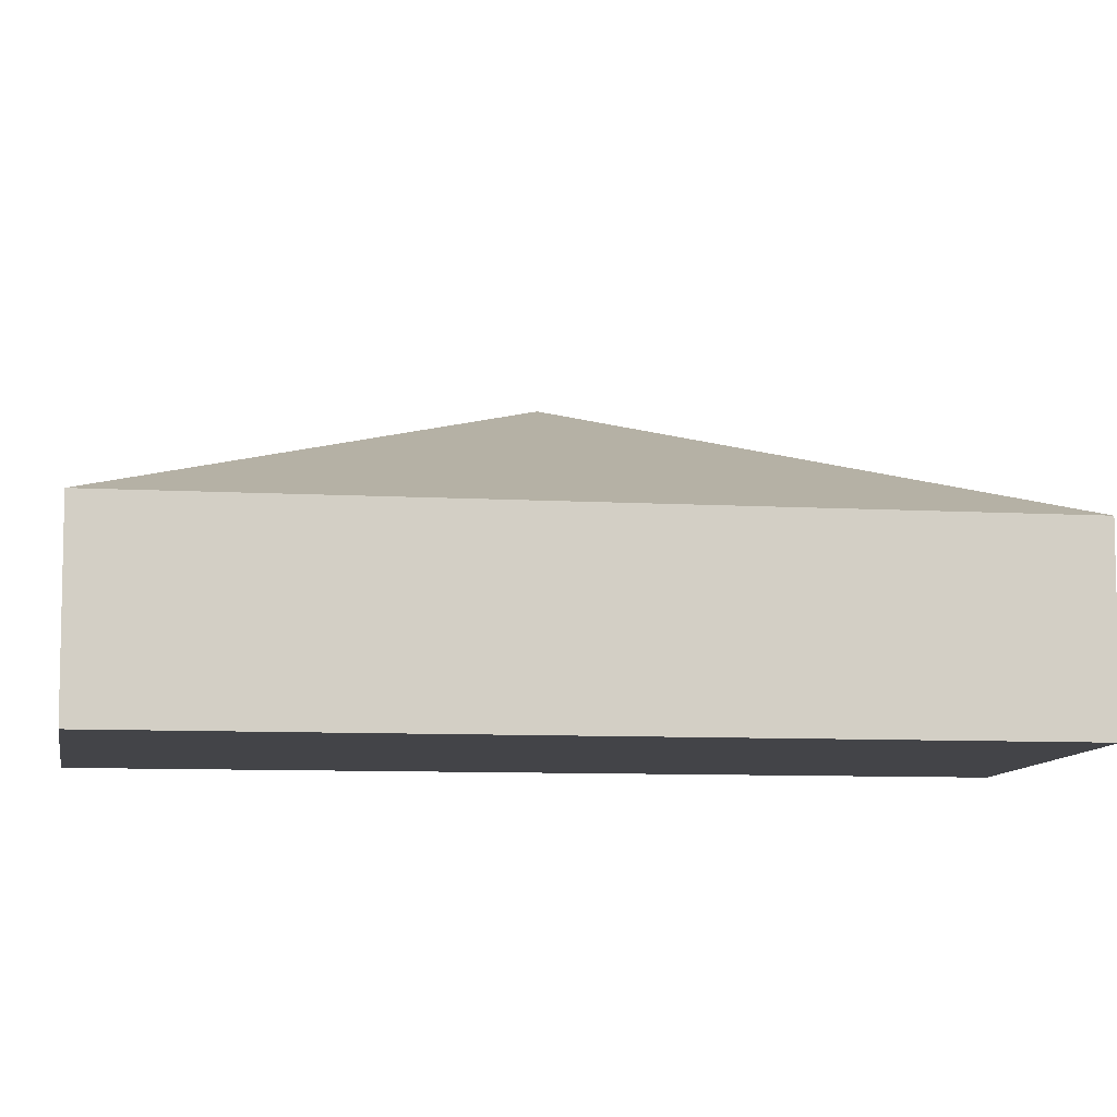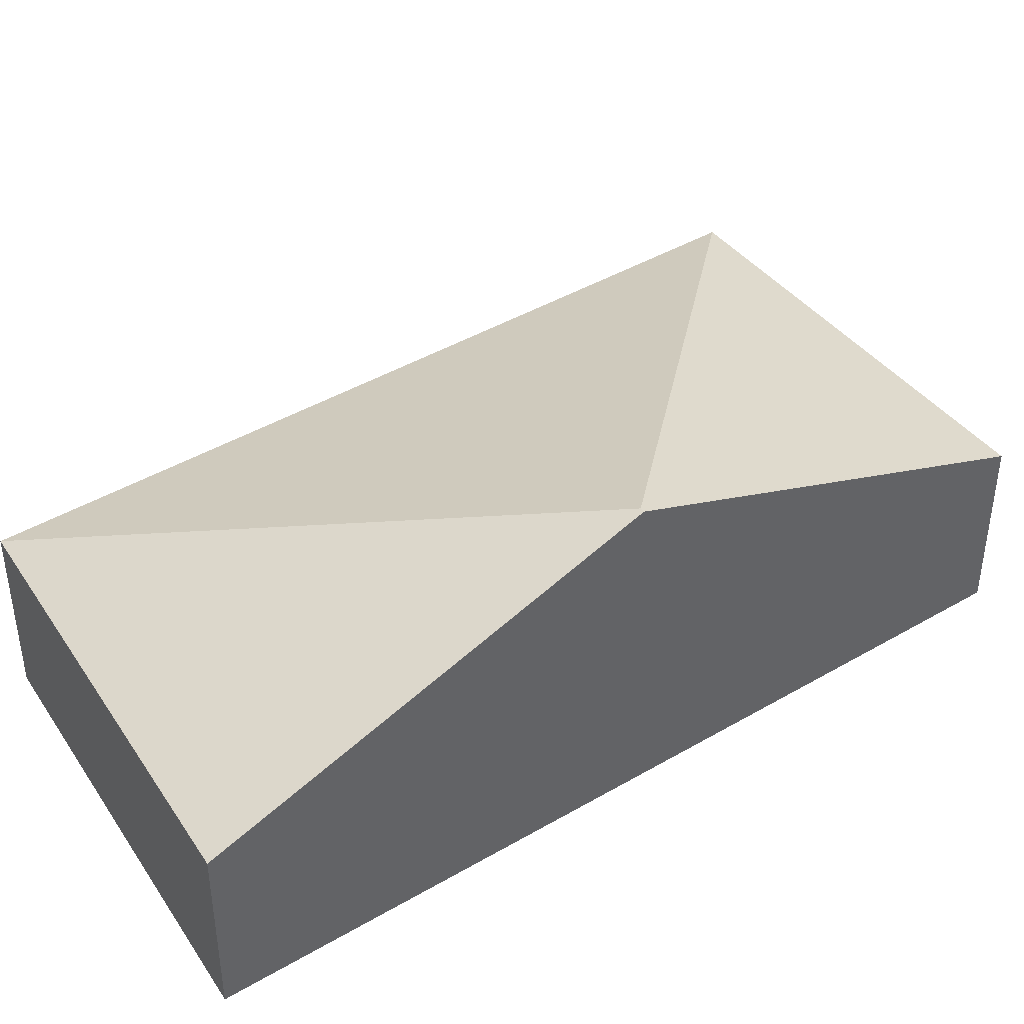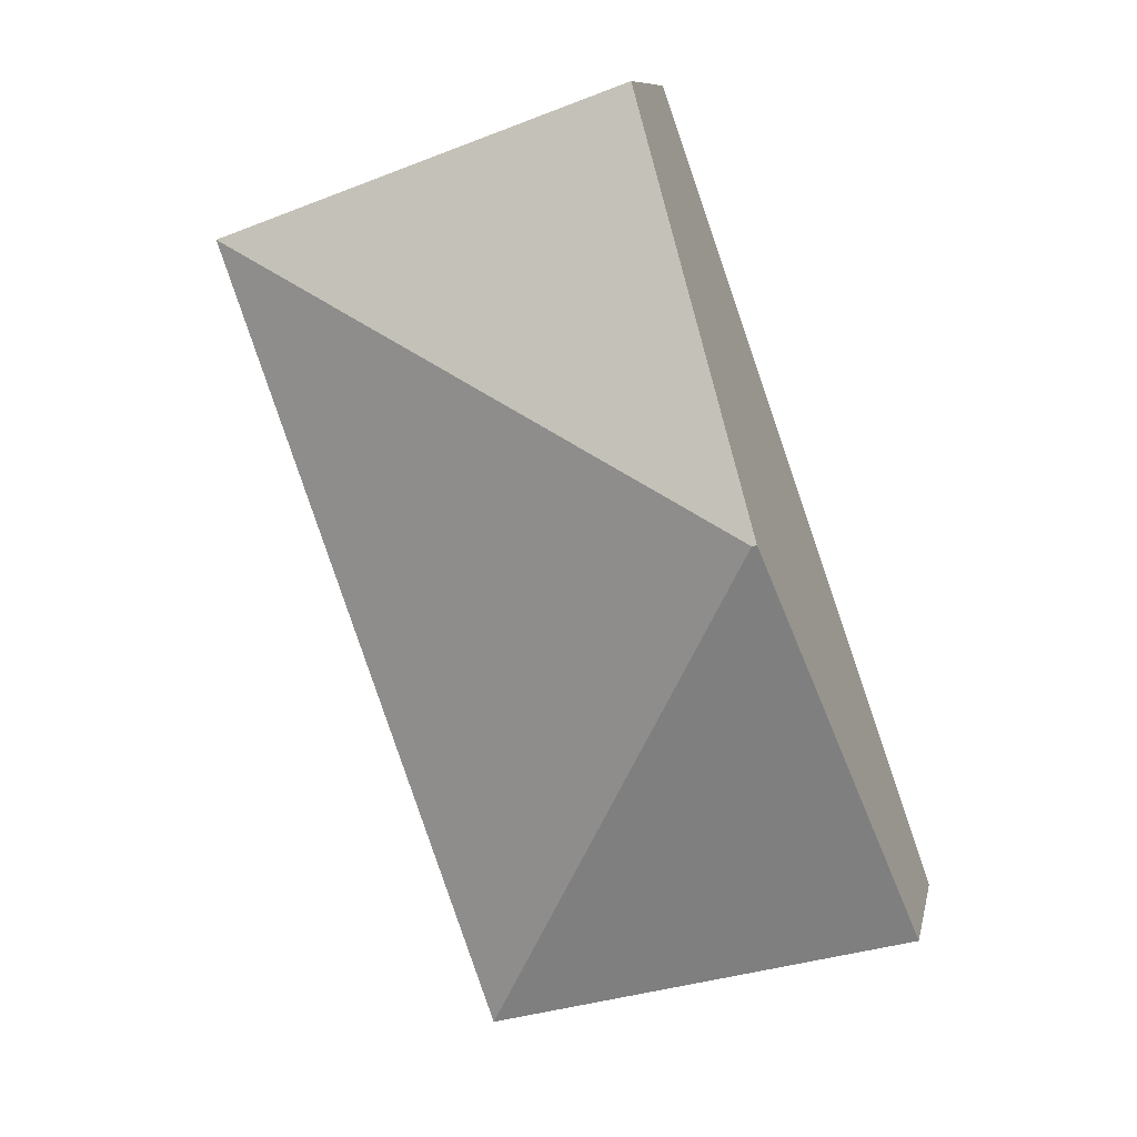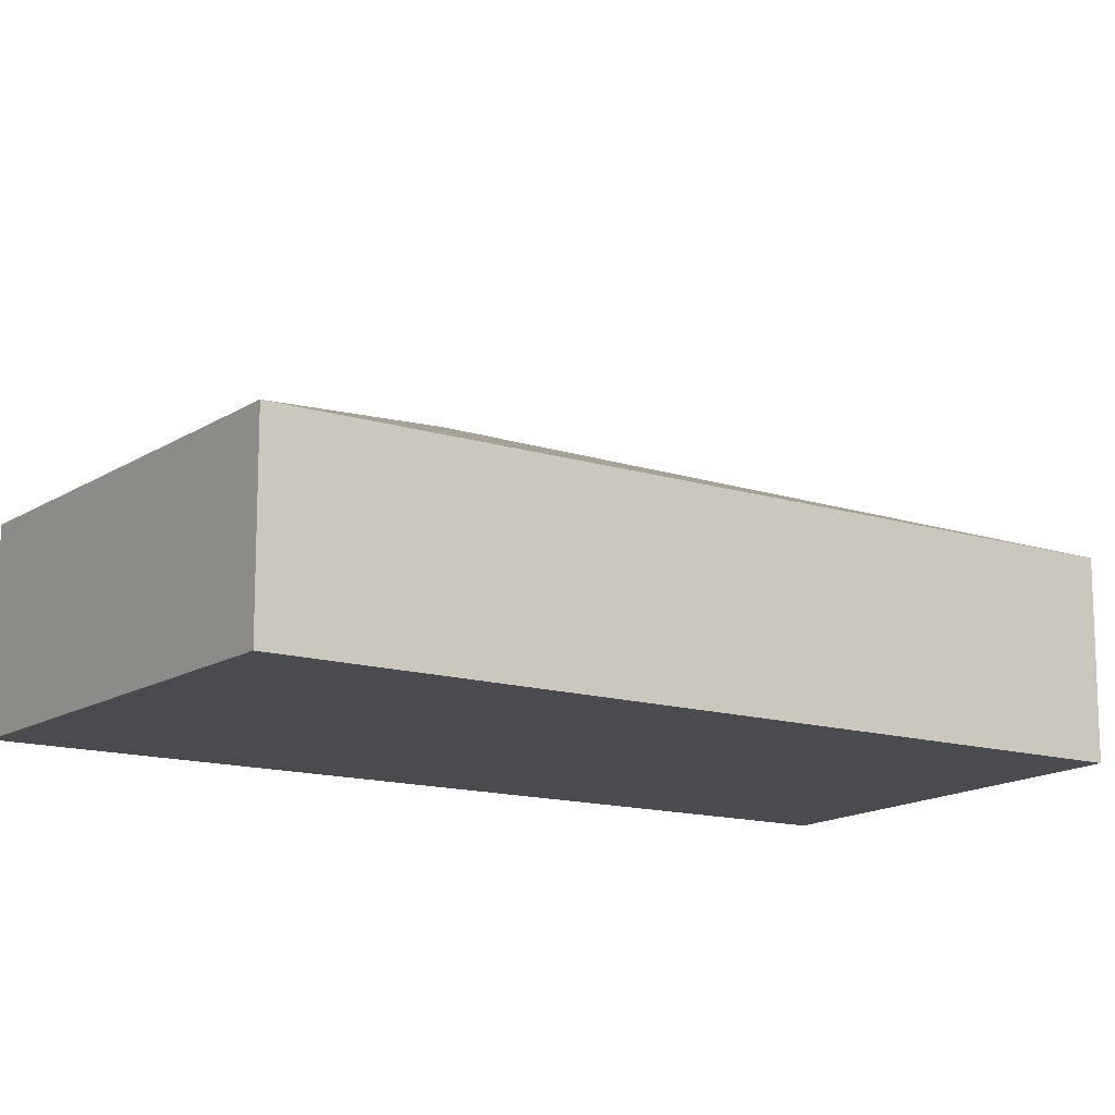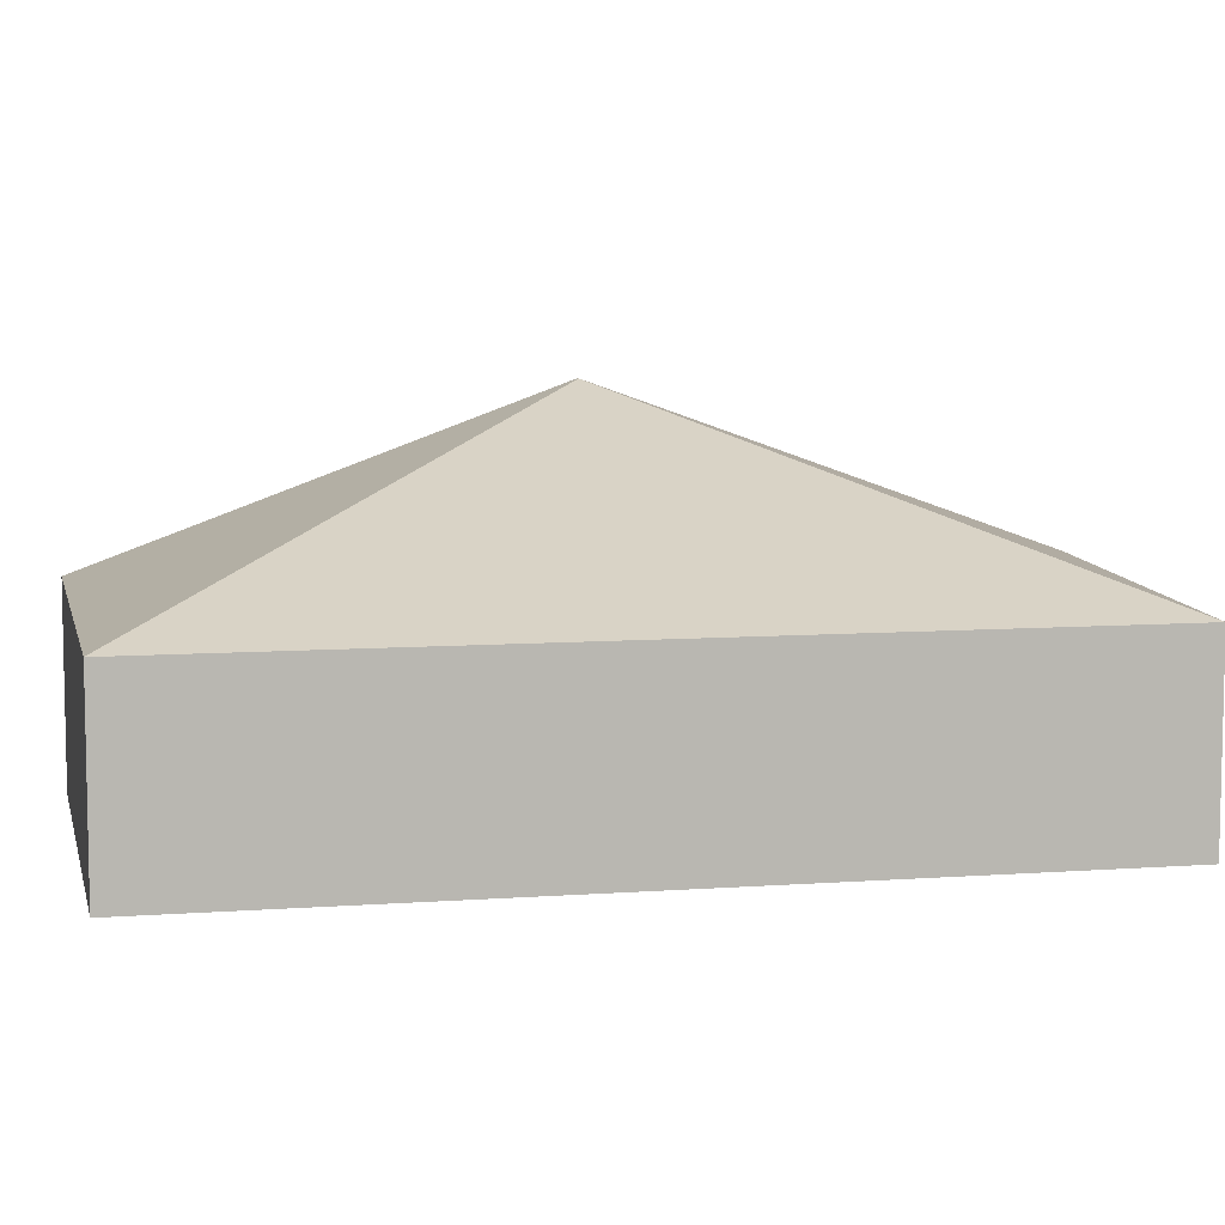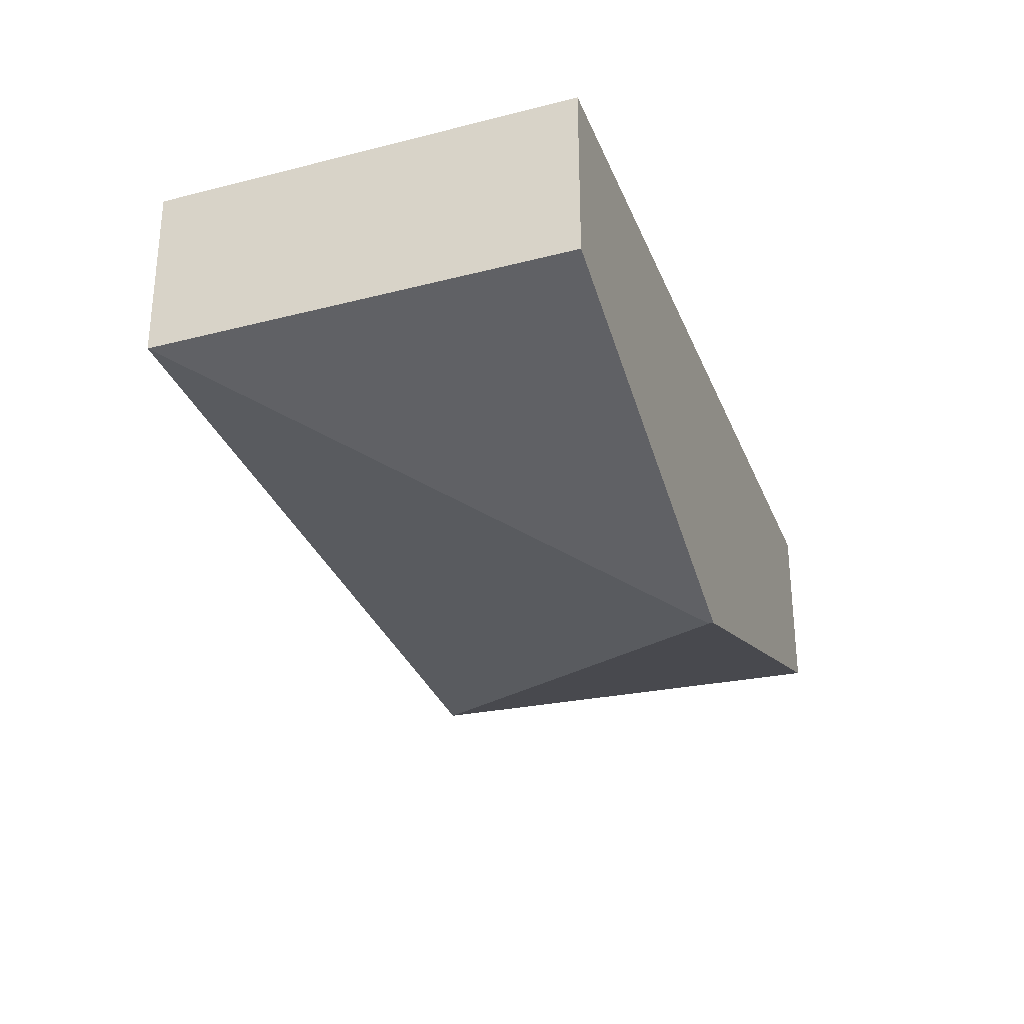
<metadata>
{"format":"obj","ext":"obj","renderer":"f3d","projection":"perspective","resolution":1024,"background":"white","views":[{"elev":-8.2,"azim":100.1,"up":"+Y"},{"elev":42.9,"azim":-105.5,"up":"+Y"},{"elev":10.0,"azim":-168.5,"up":"+Z"},{"elev":-13.8,"azim":74.5,"up":"+Y"},{"elev":8.1,"azim":97.8,"up":"+Y"},{"elev":58.0,"azim":179.9,"up":"+Z"}]}
</metadata>
<code>
v -0.926 -0.1358 1.425
v -0.926 -0.09517 1.425
v -0.9345 -0.08579 1.4
v -0.9345 -0.1358 1.4
v -0.9345 -0.1358 1.4
v -0.9345 -0.08579 1.4
v -0.9493 -0.06948 1.358
v -0.9773 -0.1002 1.278
v -0.9773 -0.1358 1.278
v -0.9214 -0.1358 1.438
v -0.9214 -0.1002 1.438
v -0.926 -0.09517 1.425
v -0.926 -0.1358 1.425
v -0.9484 -0.0695 1.358
v -0.8947 -0.1002 1.256
v -0.8413 -0.1002 1.409
v -0.8947 -0.1358 1.256
v -0.9773 -0.1358 1.278
v -0.9773 -0.1002 1.278
v -0.8947 -0.1002 1.256
v -0.9345 -0.1358 1.4
v -0.9773 -0.1358 1.278
v -0.8947 -0.1358 1.256
v -0.8413 -0.1358 1.409
v -0.9214 -0.1358 1.438
v -0.926 -0.1358 1.425
v -0.8413 -0.1358 1.409
v -0.8413 -0.1002 1.409
v -0.9214 -0.1002 1.438
v -0.9214 -0.1358 1.438
v -0.8947 -0.1002 1.256
v -0.8413 -0.1002 1.409
v -0.8413 -0.1358 1.409
v -0.8947 -0.1358 1.256
f 1 2 3
f 1 3 4
f 5 6 7
f 5 7 8
f 5 8 9
f 10 11 12
f 10 12 13
f 14 15 8
f 14 8 7
f 16 14 7
f 16 7 3
f 16 3 2
f 16 2 11
f 17 18 19
f 17 19 20
f 21 22 23
f 21 23 24
f 21 24 25
f 21 25 26
f 27 28 29
f 27 29 30
f 14 16 15
f 20 28 33
f 20 33 34

</code>
